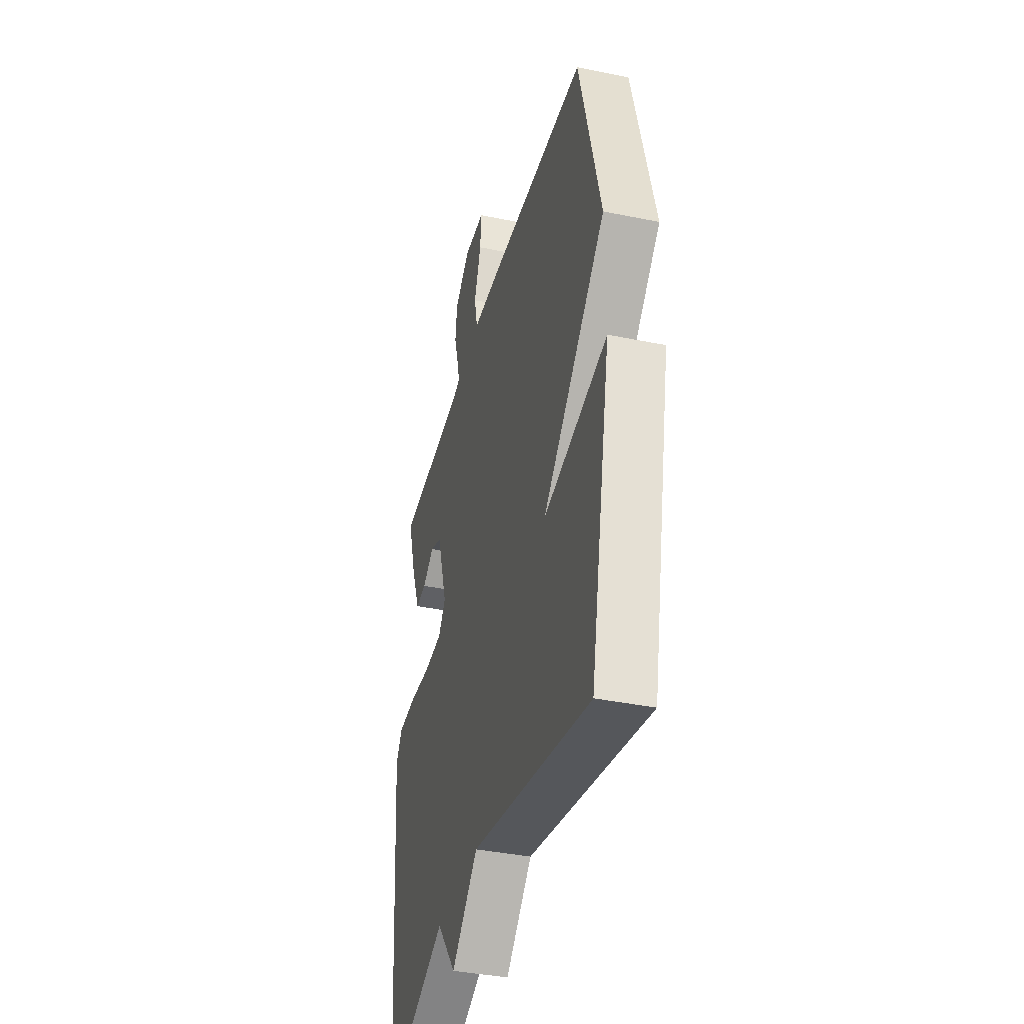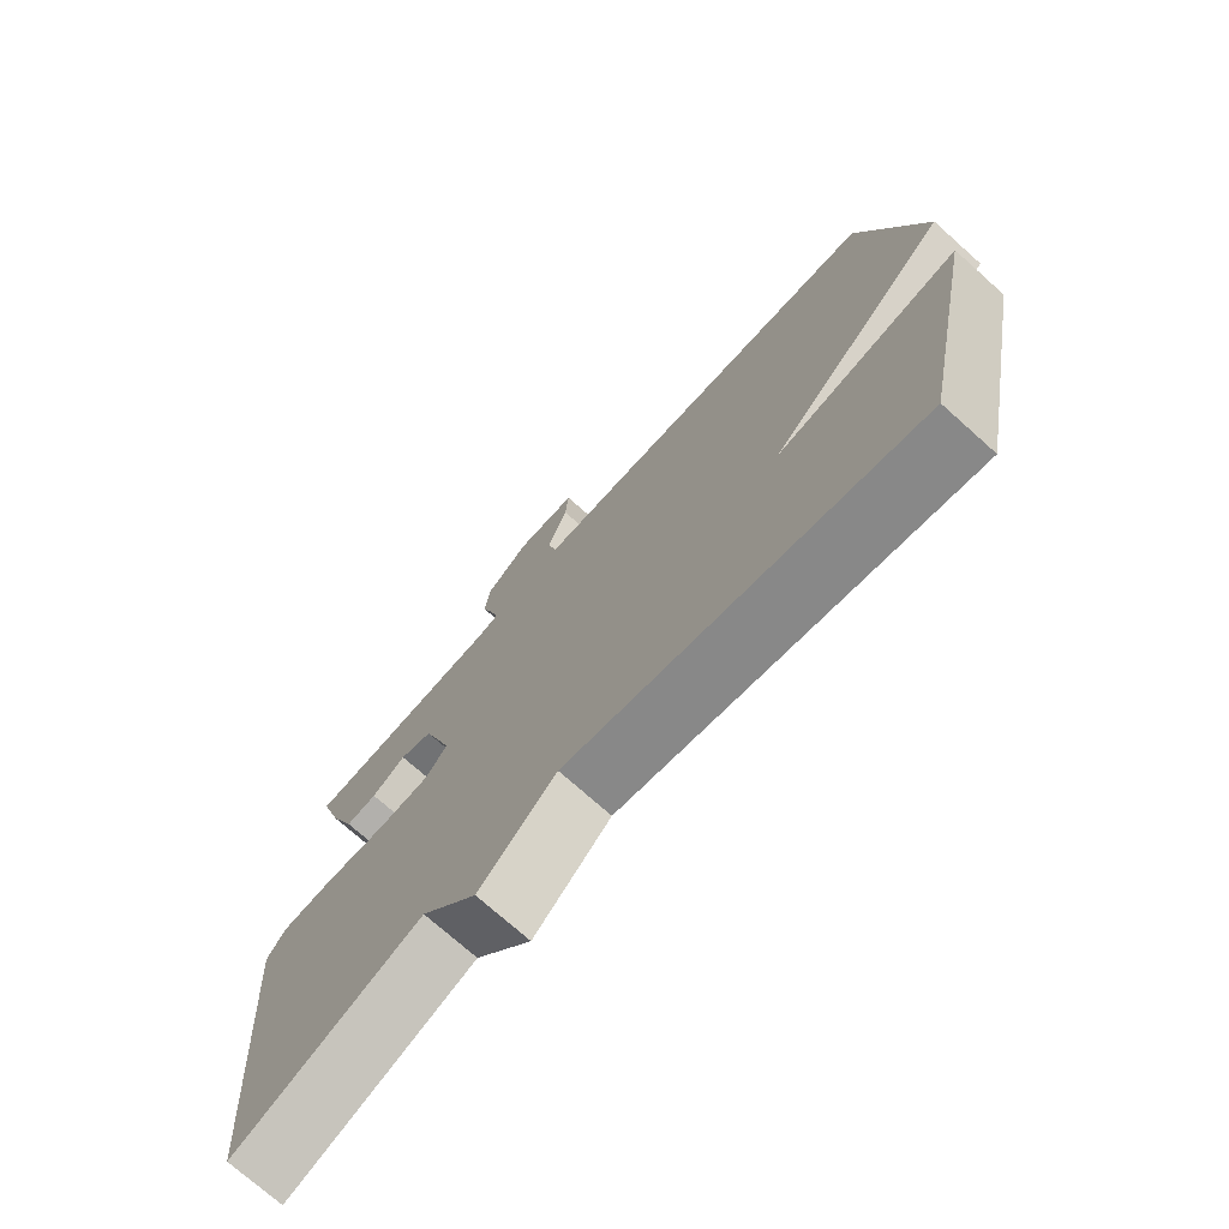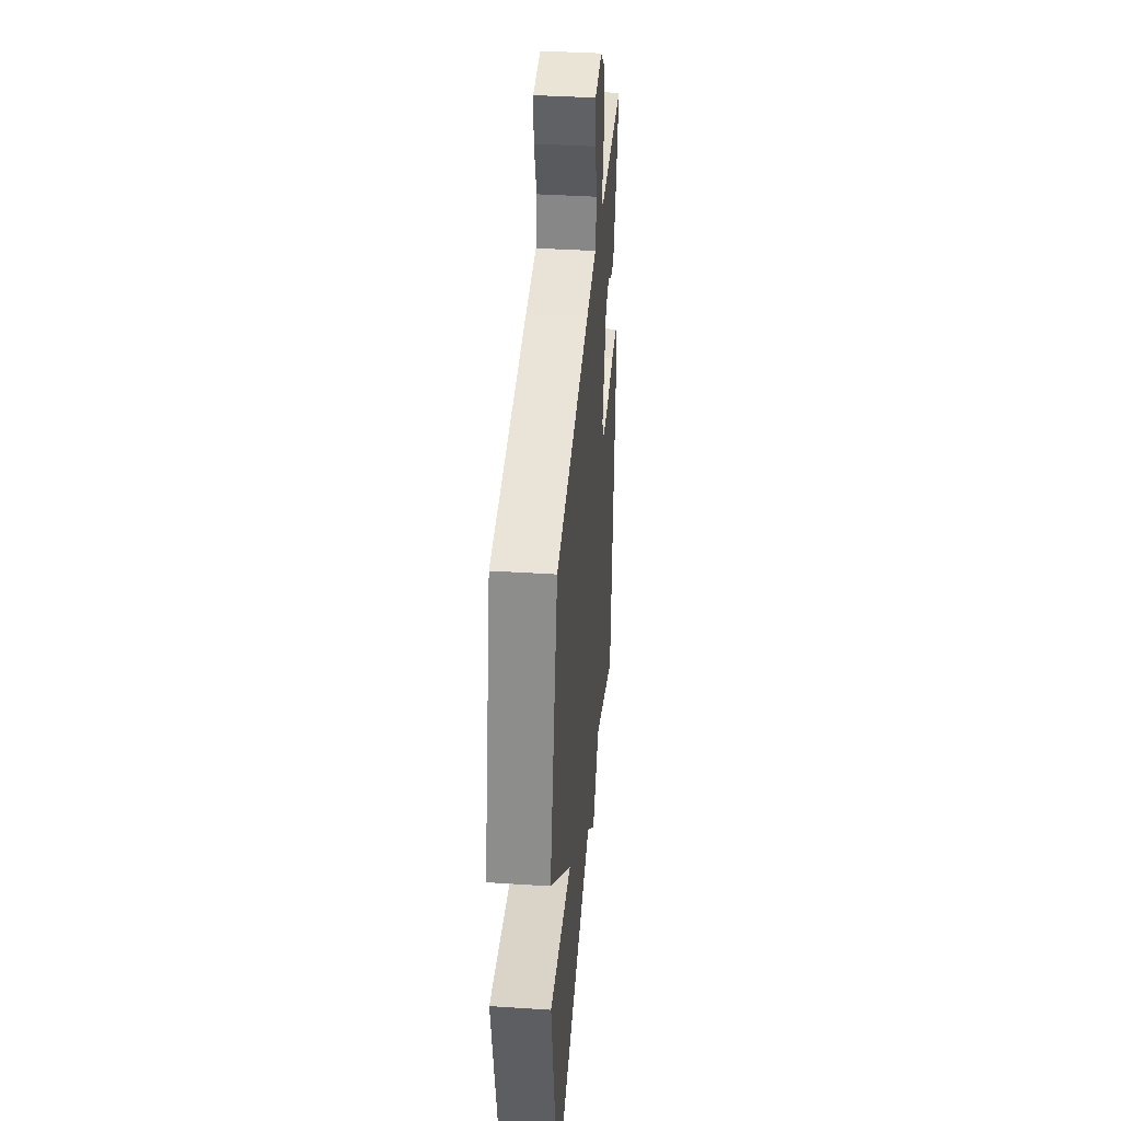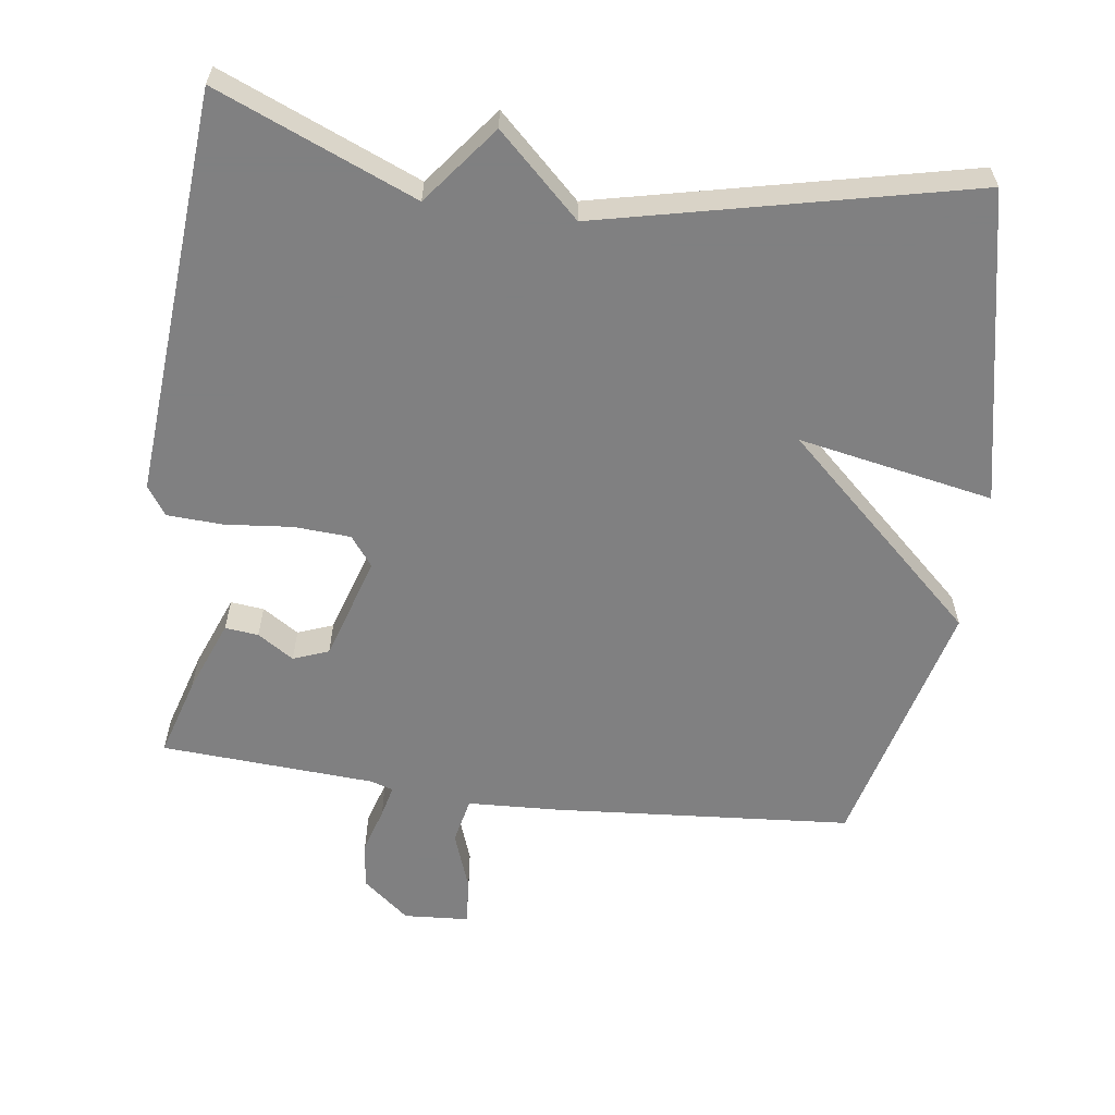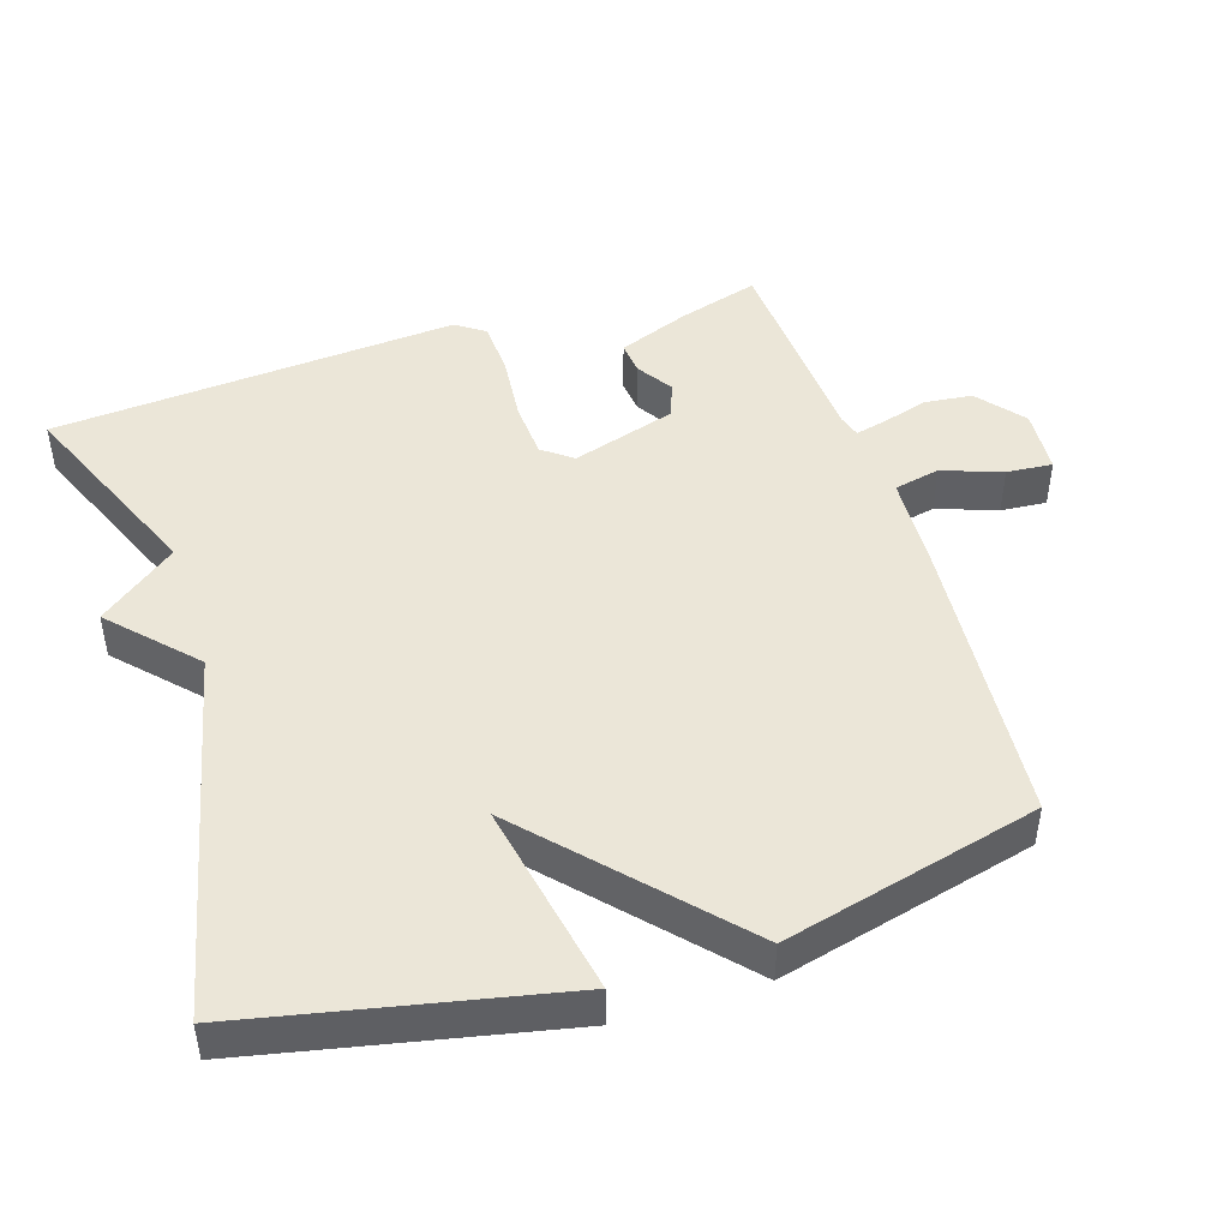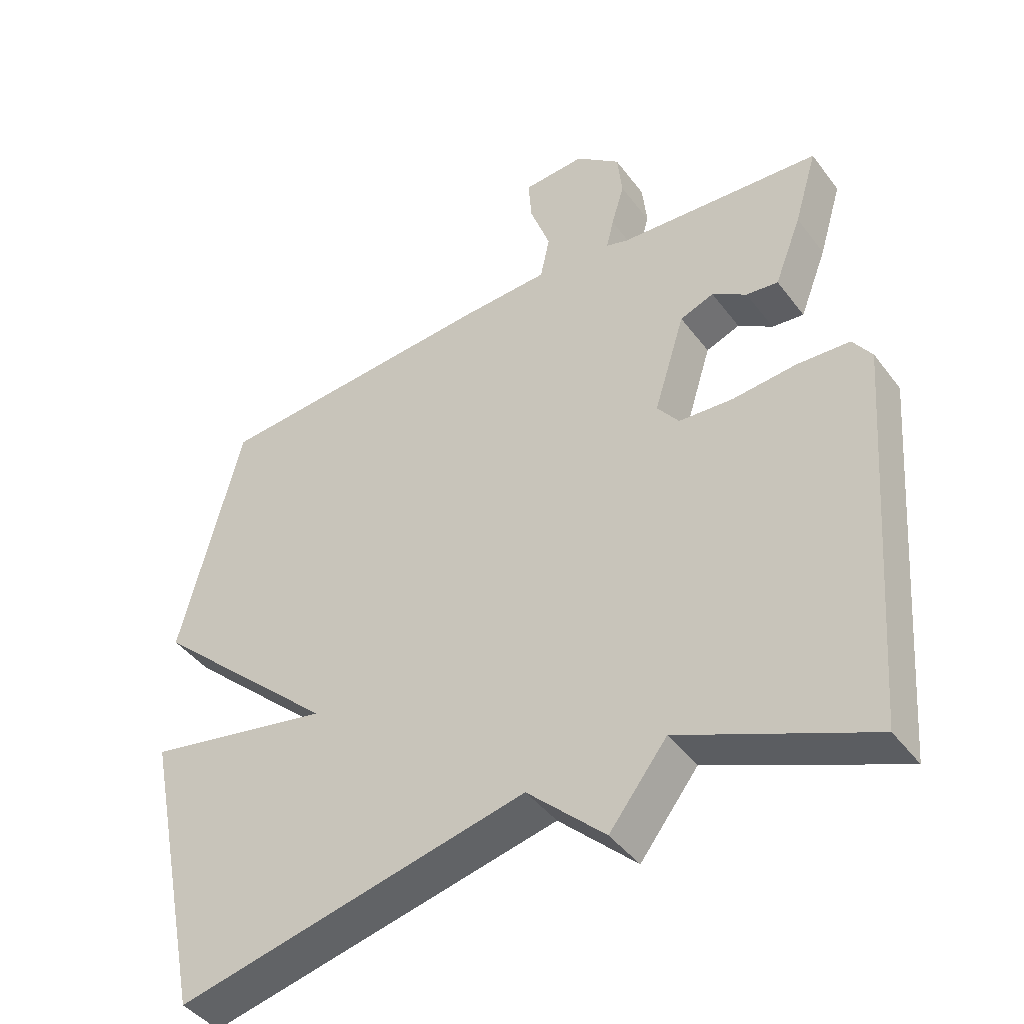
<metadata>
{"format":"obj","ext":"obj","renderer":"f3d","projection":"perspective","resolution":1024,"background":"white","views":[{"elev":-38.8,"azim":-104.5,"up":"+Z"},{"elev":-73.8,"azim":-131.7,"up":"+Z"},{"elev":39.1,"azim":-85.4,"up":"+Z"},{"elev":-60.0,"azim":172.3,"up":"+Y"},{"elev":46.4,"azim":-107.6,"up":"+Y"},{"elev":-43.1,"azim":34.0,"up":"+Z"}]}
</metadata>
<code>
v 0.5 0.07 -0.5
v 0.22 0.07 -0.383
v 0.135 0.07 -0.492
v 0.02 0.07 -0.383
v -0.5 0.07 -0.5
v -0.591 0.07 -0.061
v -0.316 0.07 -0.114
v -0.591 0.07 0.139
v -0.5 0.07 0.5
v -0.077 0.07 0.533
v 0.052 0.07 0.539
v 0.066 0.07 0.604
v 0.036 0.07 0.688
v 0.031 0.07 0.753
v 0.123 0.07 0.759
v 0.189 0.07 0.705
v 0.196 0.07 0.638
v 0.177 0.07 0.574
v 0.166 0.07 0.529
v 0.199 0.07 0.519
v 0.5 0.07 0.5
v 0.466 0.07 0.387
v 0.426 0.07 0.285
v 0.379 0.07 0.29
v 0.328 0.07 0.323
v 0.278 0.07 0.304
v 0.232 0.07 0.157
v 0.264 0.07 0.115
v 0.344 0.07 0.11
v 0.439 0.07 0.119
v 0.517 0.07 0.115
v 0.545 0.07 0.074
v 0.5 0 -0.5
v 0.22 0 -0.383
v 0.135 0 -0.492
v 0.02 0 -0.383
v -0.5 0 -0.5
v -0.591 0 -0.061
v -0.316 0 -0.114
v -0.591 0 0.139
v -0.5 0 0.5
v -0.077 0 0.533
v 0.052 0 0.539
v 0.066 0 0.604
v 0.036 0 0.688
v 0.031 0 0.753
v 0.123 0 0.759
v 0.189 0 0.705
v 0.196 0 0.638
v 0.177 0 0.574
v 0.166 0 0.529
v 0.199 0 0.519
v 0.5 0 0.5
v 0.466 0 0.387
v 0.426 0 0.285
v 0.379 0 0.29
v 0.328 0 0.323
v 0.278 0 0.304
v 0.232 0 0.157
v 0.264 0 0.115
v 0.344 0 0.11
v 0.439 0 0.119
v 0.517 0 0.115
v 0.545 0 0.074
f 32 1 2
f 31 32 2
f 30 31 2
f 29 30 2
f 2 3 4
f 29 2 4
f 28 29 4
f 27 28 4 5
f 26 27 5
f 23 24 25
f 22 23 25
f 21 22 25
f 20 21 25
f 19 20 25 26
f 16 17 18
f 15 16 18
f 14 15 18
f 13 14 18
f 12 13 18
f 11 12 18 19
f 11 19 26
f 10 11 26
f 9 10 26
f 8 9 26
f 7 8 26
f 5 6 7
f 5 7 26
f 34 33 64
f 34 64 63
f 34 63 62
f 34 62 61
f 36 35 34
f 36 34 61
f 36 61 60
f 37 36 60 59
f 37 59 58
f 57 56 55
f 57 55 54
f 57 54 53
f 57 53 52
f 58 57 52 51
f 50 49 48
f 50 48 47
f 50 47 46
f 50 46 45
f 50 45 44
f 51 50 44 43
f 58 51 43
f 58 43 42
f 58 42 41
f 58 41 40
f 58 40 39
f 39 38 37
f 58 39 37
f 1 33 34 2
f 2 34 35 3
f 3 35 36 4
f 4 36 37 5
f 5 37 38 6
f 6 38 39 7
f 7 39 40 8
f 8 40 41 9
f 9 41 42 10
f 10 42 43 11
f 11 43 44 12
f 12 44 45 13
f 13 45 46 14
f 14 46 47 15
f 15 47 48 16
f 16 48 49 17
f 17 49 50 18
f 18 50 51 19
f 19 51 52 20
f 20 52 53 21
f 21 53 54 22
f 22 54 55 23
f 23 55 56 24
f 24 56 57 25
f 25 57 58 26
f 26 58 59 27
f 27 59 60 28
f 28 60 61 29
f 29 61 62 30
f 30 62 63 31
f 31 63 64 32
f 32 64 33 1

</code>
